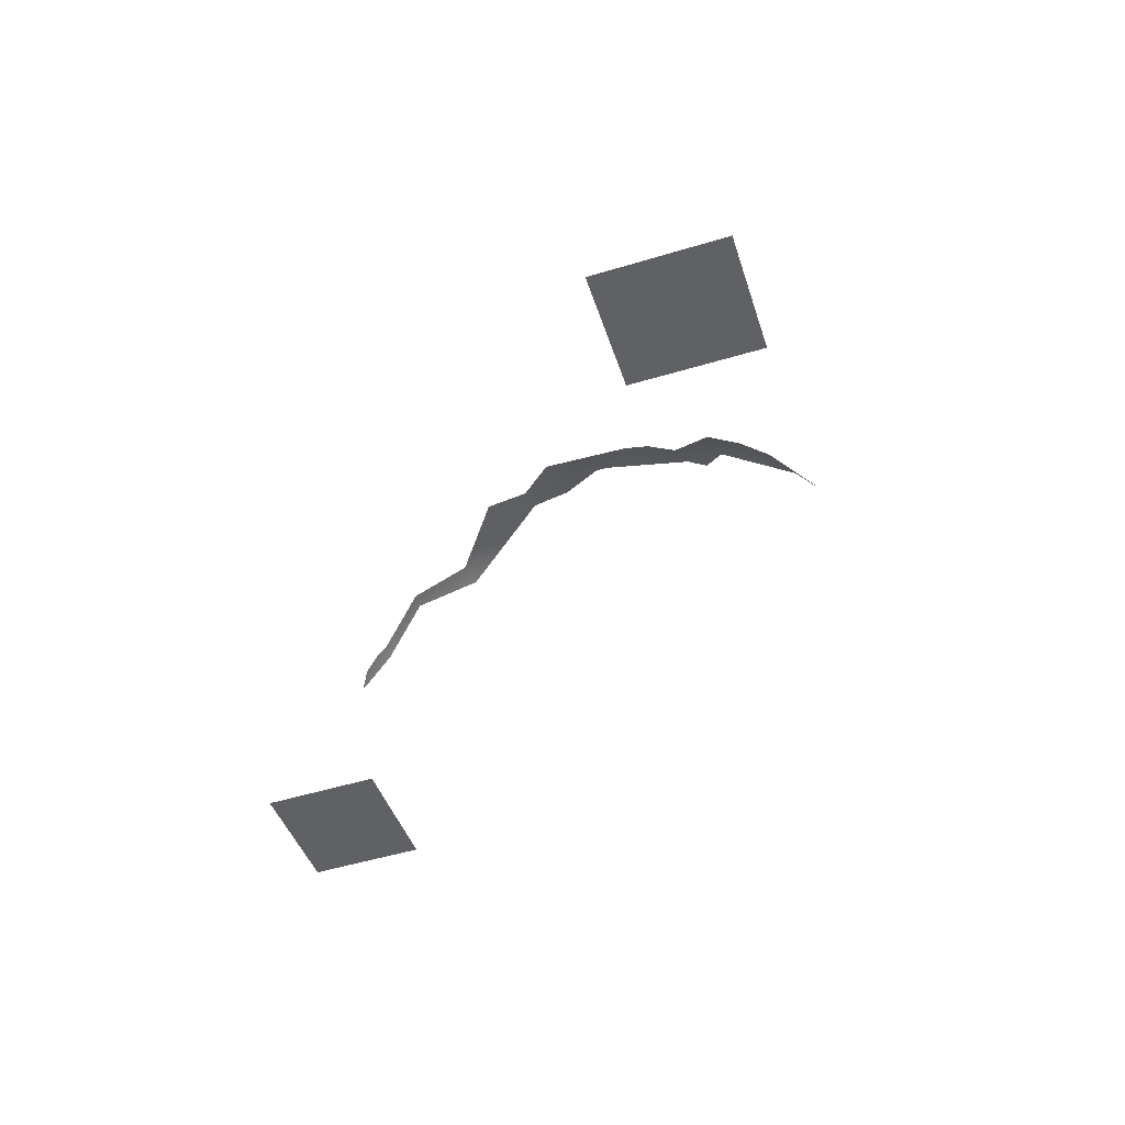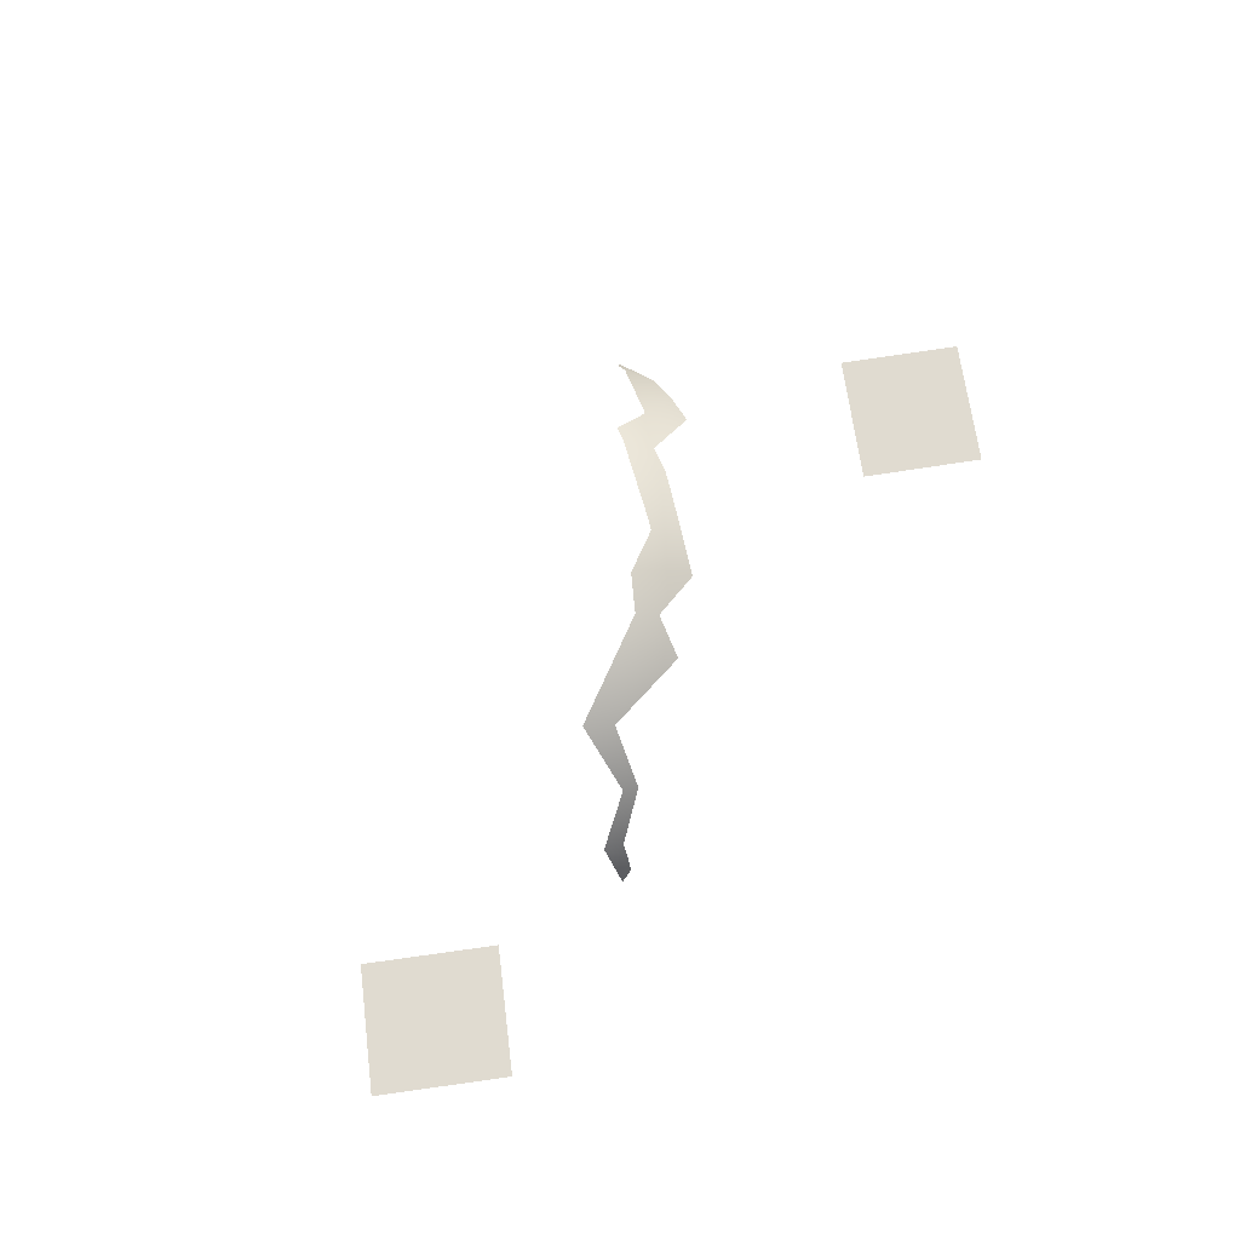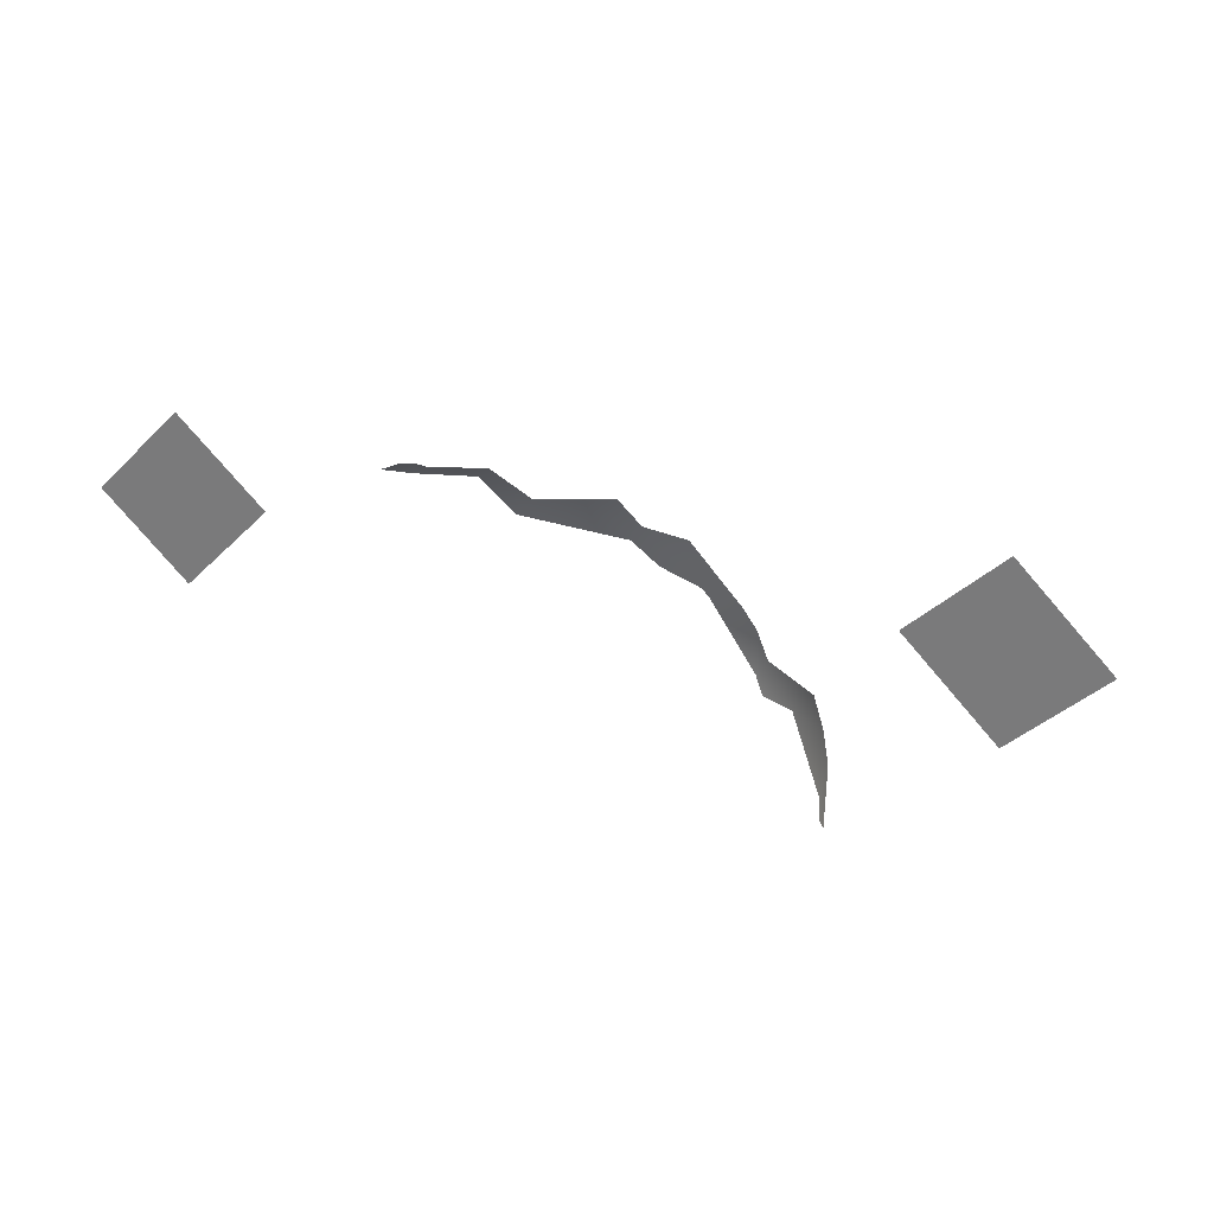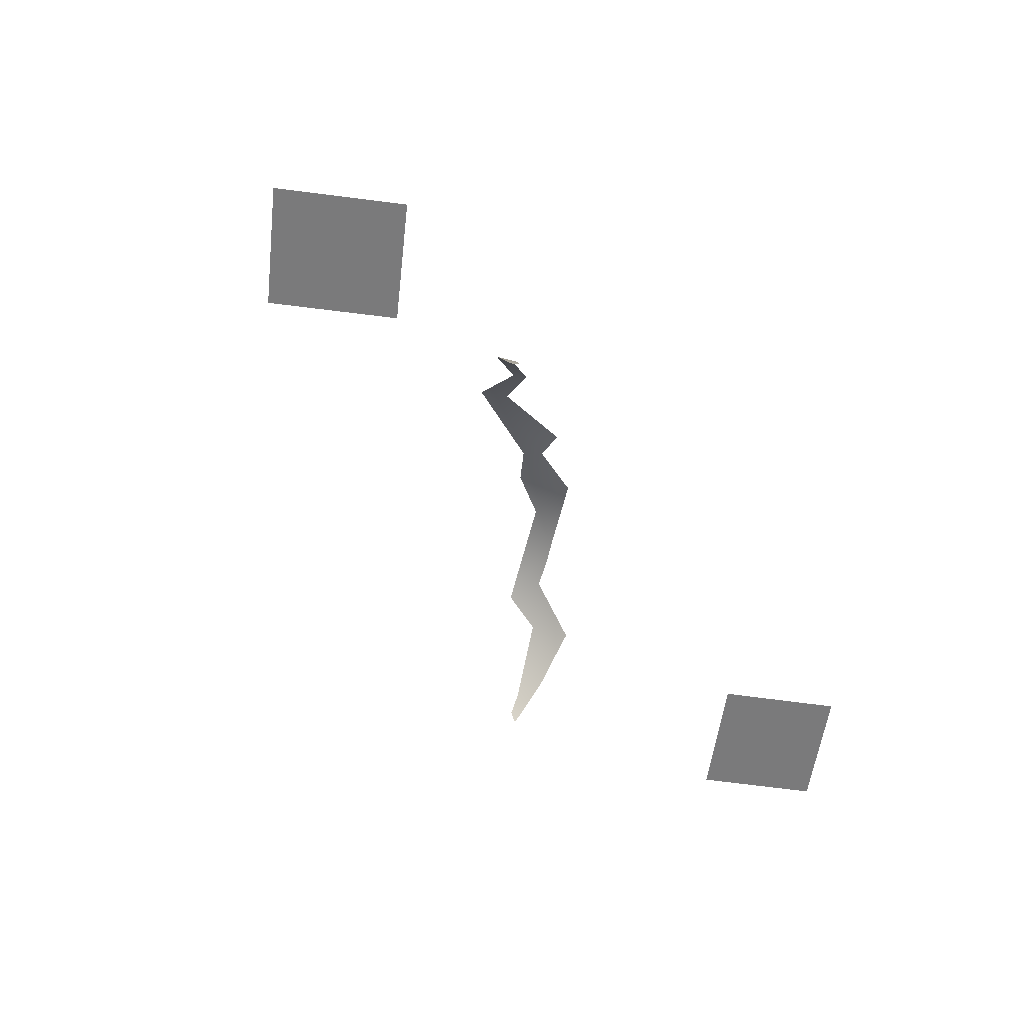
<metadata>
{"format":"obj","ext":"obj","renderer":"f3d","projection":"perspective","resolution":1024,"background":"white","views":[{"elev":-46.8,"azim":-116.1,"up":"+Z"},{"elev":70.0,"azim":127.0,"up":"+Z"},{"elev":27.4,"azim":-157.3,"up":"+Y"},{"elev":-58.1,"azim":127.4,"up":"+Z"}]}
</metadata>
<code>
g pm0623_00_BodyLightSkin_ty
v 0.7723 2.314 0.2521
v 0.955 2.132 0.2521
v 0.7795 1.962 0.2521
v 0.5969 2.145 0.2521
v -0.7723 2.314 0.2521
v -0.5969 2.145 0.2521
v -0.7795 1.962 0.2521
v -0.955 2.132 0.2521
v -0.4503 1.644 0.383
v -0.4235 1.672 0.4371
v -0.436 1.644 0.4051
v -0.4343 1.736 0.4483
v -0.4132 1.79 0.4784
v -0.3365 1.785 0.53
v -0.3862 1.848 0.4973
v -0.2701 1.854 0.5773
v -0.2616 1.775 0.5788
v -0.2399 1.902 0.598
v -0.2401 1.806 0.5983
v -0.2091 1.939 0.6041
v -0.137 1.939 0.6189
v -0.121 1.958 0.6171
v -0.1027 2.066 0.5924
v -0.02955 1.981 0.6298
v 0.335 2.248 0.3458
v 0.3434 2.264 0.3029
v 0.3655 2.261 0.2737
v 0.3574 2.212 0.3785
v 0.3262 2.233 0.372
v 0.2659 2.186 0.4631
v 0.2447 2.205 0.4648
v 0.2353 2.073 0.5595
v 0.1965 2.116 0.5486
v 0.0001088 2.067 0.6135
v 0.03318 2.135 0.5709
v 0.02487 2.032 0.6174
v -0.1027 2.066 0.5924
v -0.02955 1.981 0.6298
g pm0623_00_BodyLightSkin_ty_0
f 3 2 1
f 4 3 1
f 7 6 5
f 8 7 5
f 11 10 9
f 10 12 9
f 13 12 10
f 14 13 10
f 13 14 15
f 15 14 16
f 14 17 16
f 18 16 17
f 19 18 17
f 20 18 19
f 21 20 19
f 20 21 22
f 23 20 22
f 22 24 23
f 27 26 25
f 28 27 25
f 29 28 25
f 28 29 30
f 29 31 30
f 30 31 32
f 31 33 32
f 33 34 32
f 33 35 34
f 32 34 36
f 36 34 37
f 38 36 37

</code>
